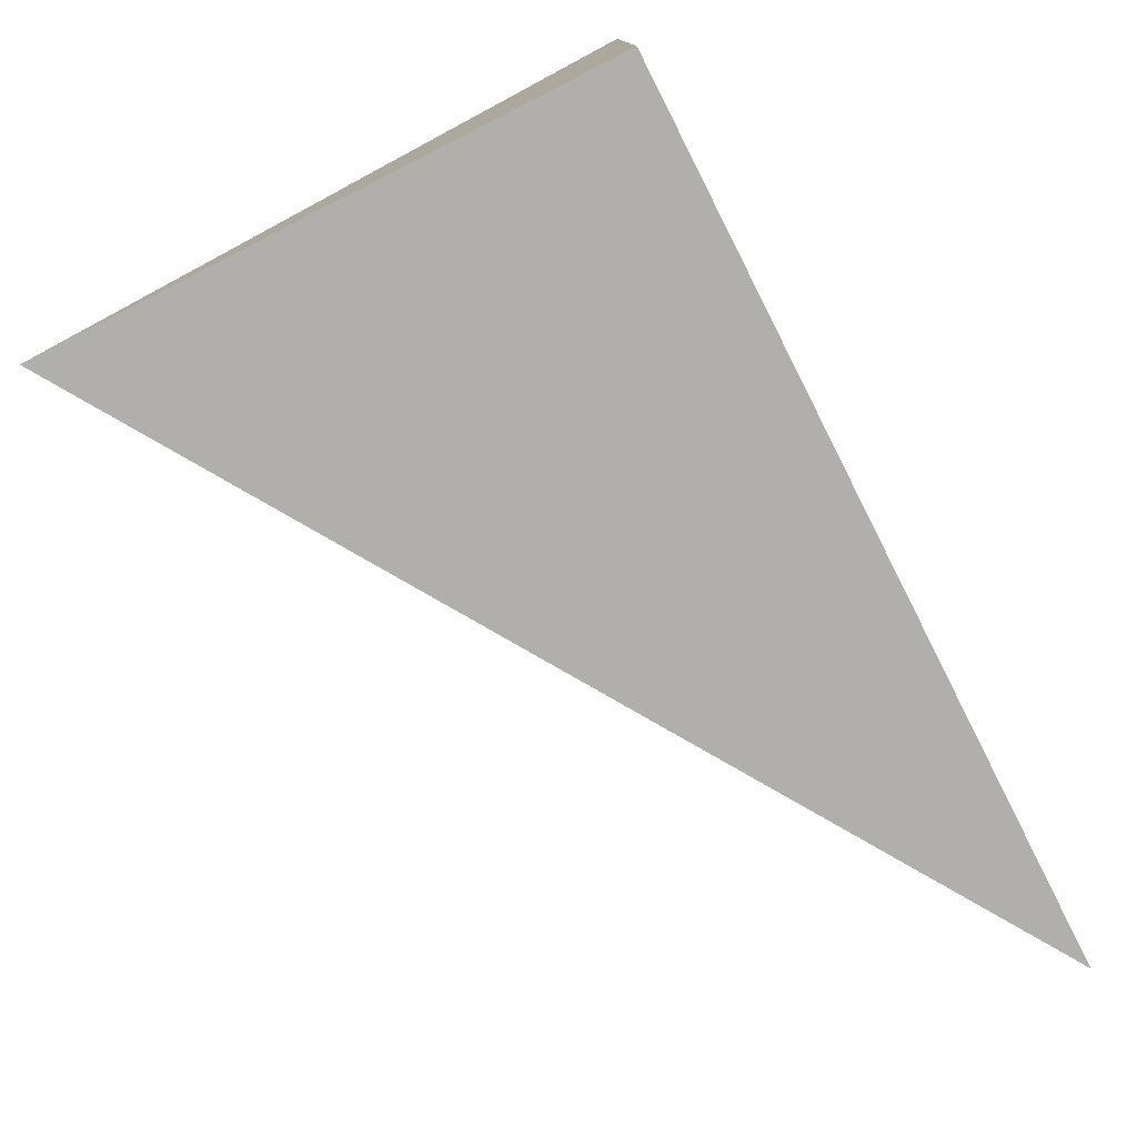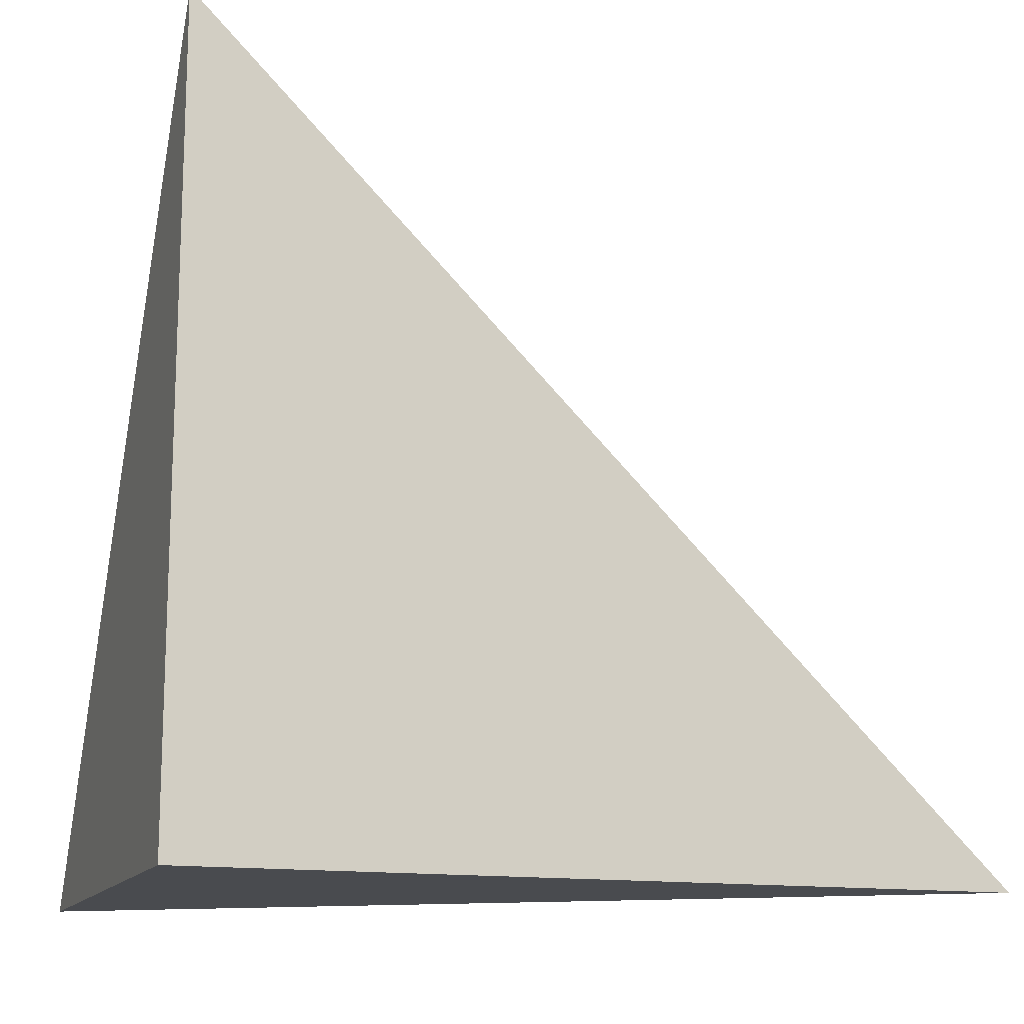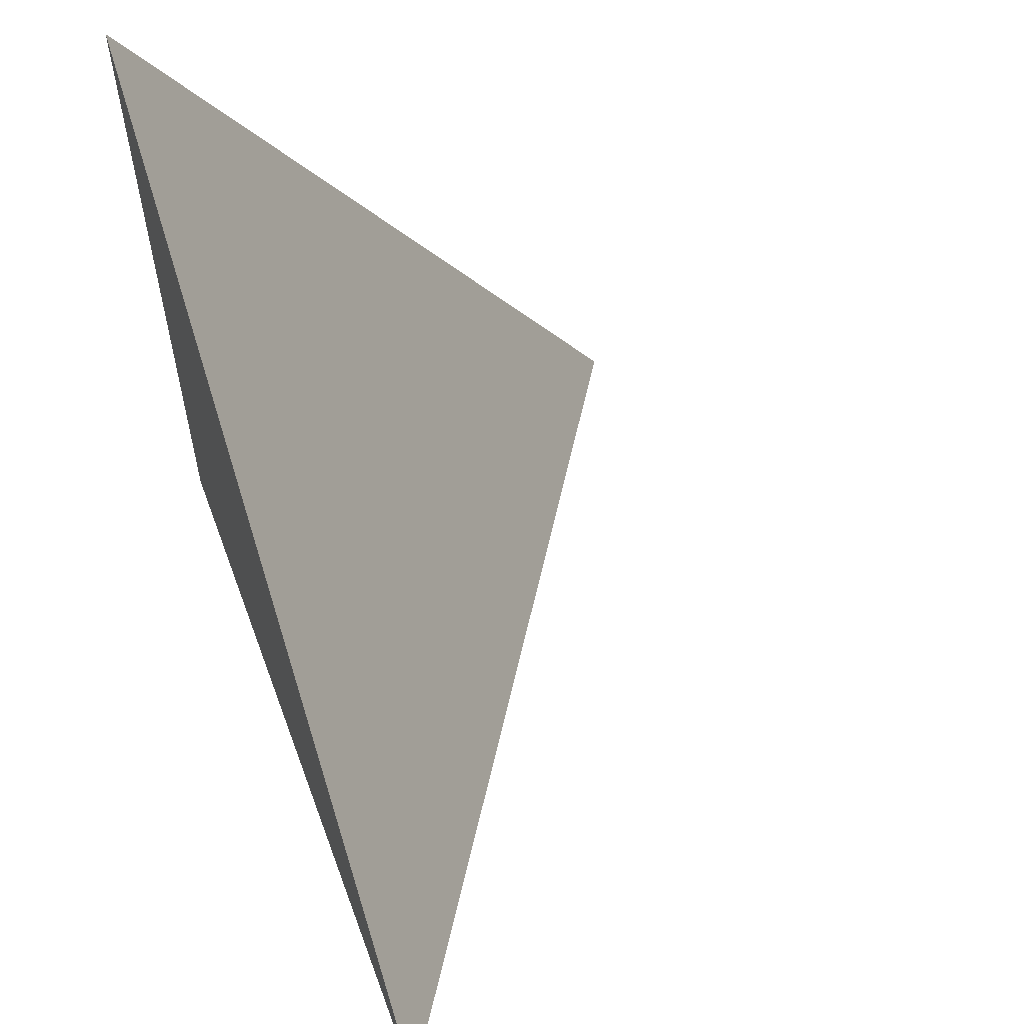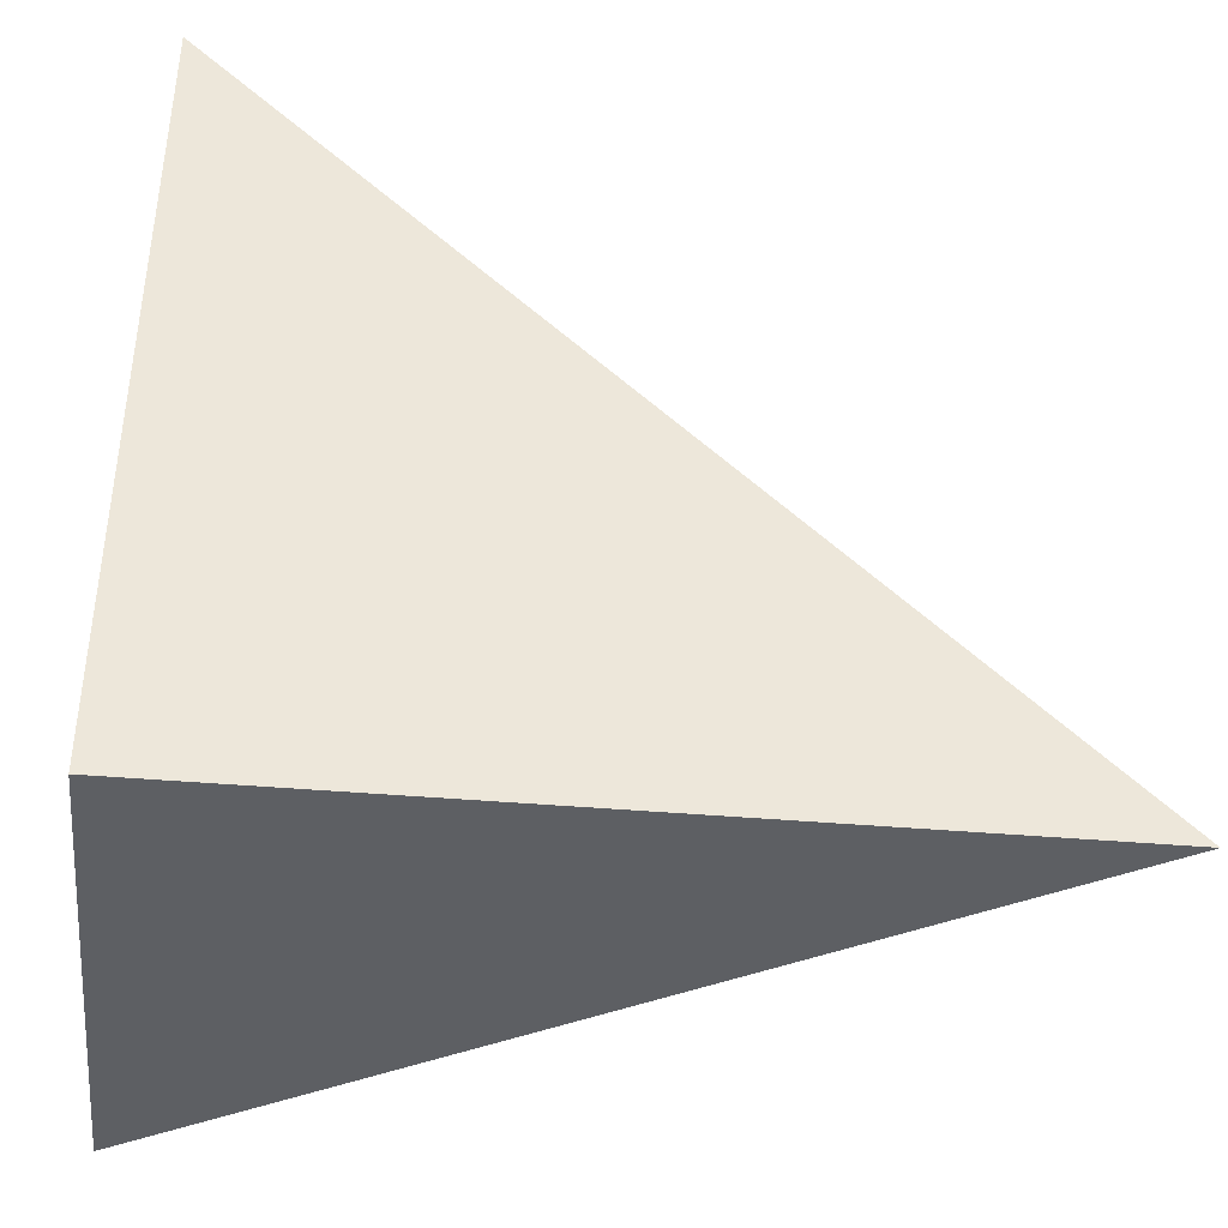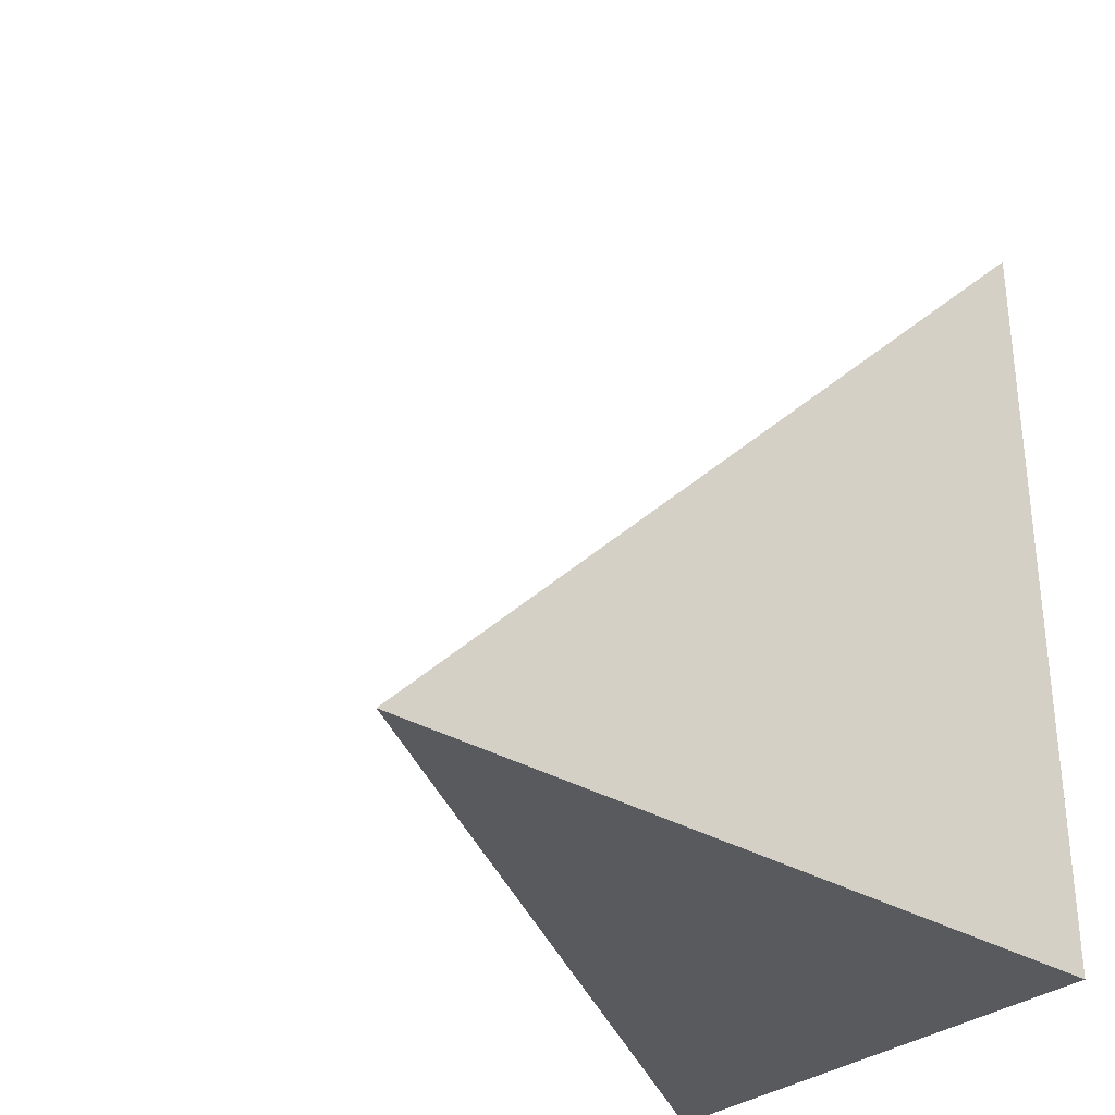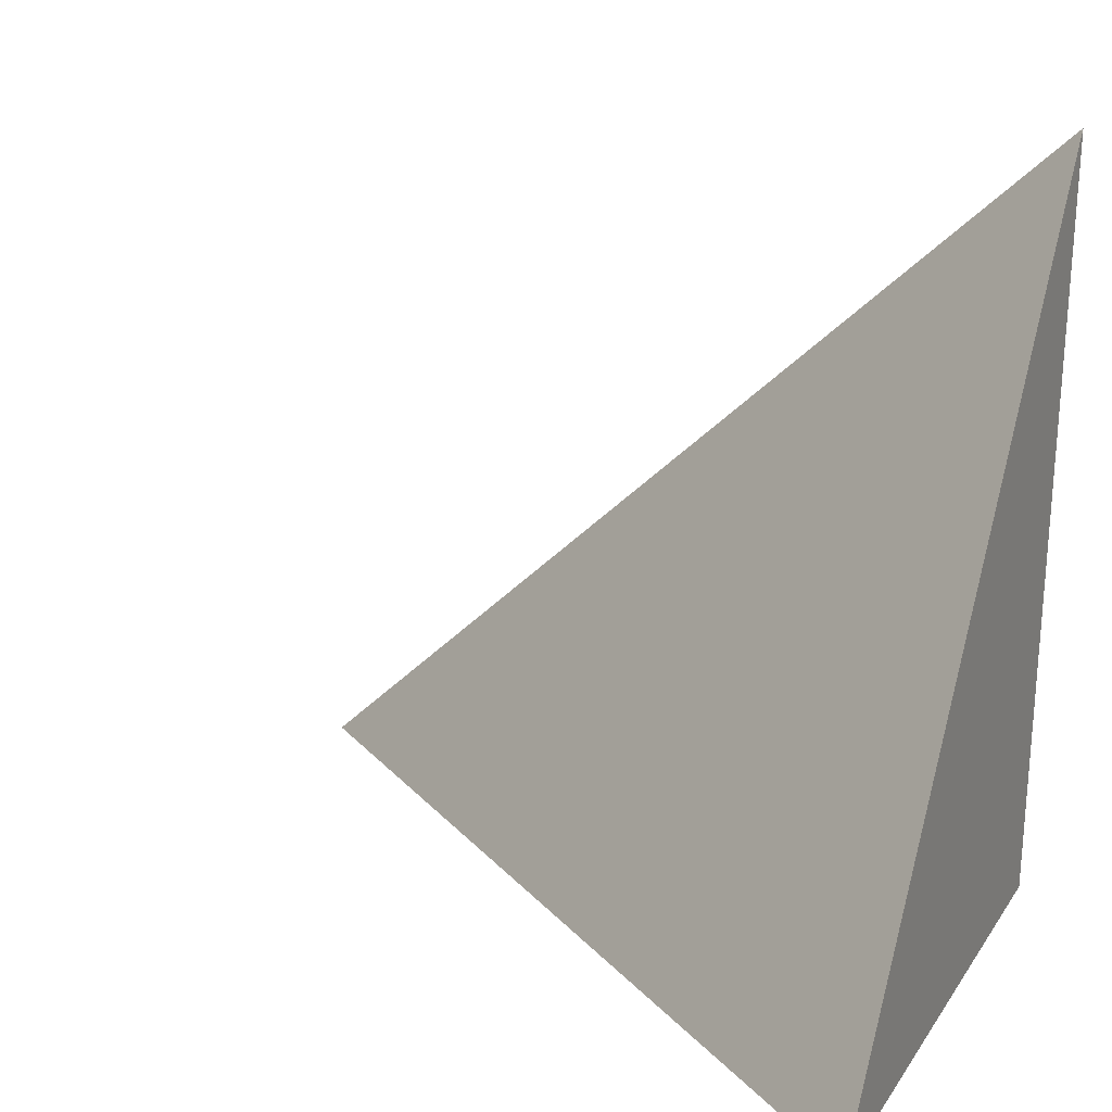
<metadata>
{"format":"obj","ext":"obj","renderer":"f3d","projection":"perspective","resolution":1024,"background":"white","views":[{"elev":-78.1,"azim":-153.1,"up":"+Y"},{"elev":-14.1,"azim":-109.4,"up":"+Y"},{"elev":58.5,"azim":-20.3,"up":"+Y"},{"elev":-40.0,"azim":-96.2,"up":"+Y"},{"elev":-31.2,"azim":-130.8,"up":"+Z"},{"elev":23.7,"azim":116.0,"up":"+Y"}]}
</metadata>
<code>
v -0.201 -0.3056 -0.3102
v 0.6029 -0.3056 -0.3102
v -0.201 0.9169 -0.3102
v -0.201 -0.3056 0.9307
v -0.201 0.3056 -0.3102
v 0.201 0.3056 -0.3102
v 0.201 -0.3056 -0.3102
v 0.201 -0.3056 0.3102
v -0.201 -0.3056 0.3102
v -0.201 0.3056 0.3102
v -0.201 2.776e-17 -0.3102
v 1.388e-17 2.776e-17 -0.3102
v 1.388e-17 -0.3056 -0.3102
v -0.201 0.6113 -0.3102
v 1.388e-17 0.6113 -0.3102
v 1.388e-17 0.3056 -0.3102
v 0.402 2.776e-17 -0.3102
v 0.402 -0.3056 -0.3102
v 0.201 2.776e-17 -0.3102
v 1.388e-17 -0.3056 -2.776e-17
v -0.201 -0.3056 -2.776e-17
v 0.402 -0.3056 -2.776e-17
v 0.201 -0.3056 -2.776e-17
v 1.388e-17 -0.3056 0.6205
v -0.201 -0.3056 0.6205
v 1.388e-17 -0.3056 0.3102
v -0.201 0.3056 -2.776e-17
v -0.201 0.6113 -2.776e-17
v -0.201 2.776e-17 -2.776e-17
v -0.201 2.776e-17 0.6205
v -0.201 2.776e-17 0.3102
v 0.201 2.776e-17 -2.776e-17
v 1.388e-17 0.3056 -2.776e-17
v 1.388e-17 2.776e-17 0.3102
v -0.201 -0.1528 -0.3102
v -0.1005 -0.1528 -0.3102
v -0.1005 -0.3056 -0.3102
v -0.201 0.1528 -0.3102
v -0.1005 0.1528 -0.3102
v -0.1005 2.776e-17 -0.3102
v 0.1005 -0.1528 -0.3102
v 0.1005 -0.3056 -0.3102
v 1.388e-17 -0.1528 -0.3102
v -0.201 0.4585 -0.3102
v -0.1005 0.4585 -0.3102
v -0.1005 0.3056 -0.3102
v -0.201 0.7641 -0.3102
v -0.1005 0.7641 -0.3102
v -0.1005 0.6113 -0.3102
v 0.1005 0.4585 -0.3102
v 0.1005 0.3056 -0.3102
v 1.388e-17 0.4585 -0.3102
v 0.3015 0.1528 -0.3102
v 0.3015 2.776e-17 -0.3102
v 0.201 0.1528 -0.3102
v 0.5024 -0.1528 -0.3102
v 0.5024 -0.3056 -0.3102
v 0.402 -0.1528 -0.3102
v 0.3015 -0.3056 -0.3102
v 0.201 -0.1528 -0.3102
v 0.3015 -0.1528 -0.3102
v 1.388e-17 0.1528 -0.3102
v 0.1005 0.1528 -0.3102
v 0.1005 2.776e-17 -0.3102
v -0.1005 -0.3056 -0.1551
v -0.201 -0.3056 -0.1551
v 0.1005 -0.3056 -0.1551
v 1.388e-17 -0.3056 -0.1551
v -0.1005 -0.3056 0.1551
v -0.201 -0.3056 0.1551
v -0.1005 -0.3056 -2.776e-17
v 0.3015 -0.3056 -0.1551
v 0.201 -0.3056 -0.1551
v 0.5024 -0.3056 -0.1551
v 0.402 -0.3056 -0.1551
v 0.3015 -0.3056 0.1551
v 0.201 -0.3056 0.1551
v 0.3015 -0.3056 -2.776e-17
v 0.1005 -0.3056 0.4653
v 1.388e-17 -0.3056 0.4653
v 0.1005 -0.3056 0.3102
v -0.1005 -0.3056 0.7756
v -0.201 -0.3056 0.7756
v -0.1005 -0.3056 0.6205
v -0.201 -0.3056 0.4653
v -0.1005 -0.3056 0.3102
v -0.1005 -0.3056 0.4653
v 0.1005 -0.3056 -2.776e-17
v 0.1005 -0.3056 0.1551
v 1.388e-17 -0.3056 0.1551
v -0.201 0.6113 -0.1551
v -0.201 0.7641 -0.1551
v -0.201 0.3056 -0.1551
v -0.201 0.4585 -0.1551
v -0.201 0.3056 0.1551
v -0.201 0.4585 0.1551
v -0.201 0.4585 -2.776e-17
v -0.201 2.776e-17 -0.1551
v -0.201 0.1528 -0.1551
v -0.201 -0.1528 -0.1551
v -0.201 -0.1528 0.1551
v -0.201 -0.1528 -2.776e-17
v -0.201 -0.1528 0.4653
v -0.201 -0.1528 0.3102
v -0.201 -0.1528 0.7756
v -0.201 -0.1528 0.6205
v -0.201 0.1528 0.4653
v -0.201 0.1528 0.3102
v -0.201 2.776e-17 0.4653
v -0.201 0.1528 -2.776e-17
v -0.201 2.776e-17 0.1551
v -0.201 0.1528 0.1551
v 0.402 -0.1528 -0.1551
v 0.201 0.1528 -0.1551
v 0.3015 2.776e-17 -0.1551
v 0.201 -0.1528 0.1551
v 0.3015 -0.1528 -2.776e-17
v 1.388e-17 0.4585 -0.1551
v 0.1005 0.3056 -0.1551
v -0.1005 0.6113 -0.1551
v -0.1005 0.3056 0.1551
v -0.1005 0.4585 -2.776e-17
v -0.1005 2.776e-17 0.4653
v -0.1005 0.1528 0.3102
v -0.1005 -0.1528 0.6205
v 0.1005 -0.1528 0.3102
v 1.388e-17 -0.1528 0.4653
v 0.1005 0.1528 -2.776e-17
v 1.388e-17 0.1528 0.1551
v 0.1005 2.776e-17 0.1551
f 1 35 37
f 35 11 36
f 36 13 37
f 35 36 37
f 11 38 40
f 38 5 39
f 39 12 40
f 38 39 40
f 12 41 43
f 41 7 42
f 42 13 43
f 41 42 43
f 11 40 36
f 40 12 43
f 43 13 36
f 40 43 36
f 5 44 46
f 44 14 45
f 45 16 46
f 44 45 46
f 14 47 49
f 47 3 48
f 48 15 49
f 47 48 49
f 15 50 52
f 50 6 51
f 51 16 52
f 50 51 52
f 14 49 45
f 49 15 52
f 52 16 45
f 49 52 45
f 6 53 55
f 53 17 54
f 54 19 55
f 53 54 55
f 17 56 58
f 56 2 57
f 57 18 58
f 56 57 58
f 18 59 61
f 59 7 60
f 60 19 61
f 59 60 61
f 17 58 54
f 58 18 61
f 61 19 54
f 58 61 54
f 5 46 39
f 46 16 62
f 62 12 39
f 46 62 39
f 16 51 63
f 51 6 55
f 55 19 63
f 51 55 63
f 19 60 64
f 60 7 41
f 41 12 64
f 60 41 64
f 16 63 62
f 63 19 64
f 64 12 62
f 63 64 62
f 1 37 66
f 37 13 65
f 65 21 66
f 37 65 66
f 13 42 68
f 42 7 67
f 67 20 68
f 42 67 68
f 20 69 71
f 69 9 70
f 70 21 71
f 69 70 71
f 13 68 65
f 68 20 71
f 71 21 65
f 68 71 65
f 7 59 73
f 59 18 72
f 72 23 73
f 59 72 73
f 18 57 75
f 57 2 74
f 74 22 75
f 57 74 75
f 22 76 78
f 76 8 77
f 77 23 78
f 76 77 78
f 18 75 72
f 75 22 78
f 78 23 72
f 75 78 72
f 8 79 81
f 79 24 80
f 80 26 81
f 79 80 81
f 24 82 84
f 82 4 83
f 83 25 84
f 82 83 84
f 25 85 87
f 85 9 86
f 86 26 87
f 85 86 87
f 24 84 80
f 84 25 87
f 87 26 80
f 84 87 80
f 7 73 67
f 73 23 88
f 88 20 67
f 73 88 67
f 23 77 89
f 77 8 81
f 81 26 89
f 77 81 89
f 26 86 90
f 86 9 69
f 69 20 90
f 86 69 90
f 23 89 88
f 89 26 90
f 90 20 88
f 89 90 88
f 3 47 92
f 47 14 91
f 91 28 92
f 47 91 92
f 14 44 94
f 44 5 93
f 93 27 94
f 44 93 94
f 27 95 97
f 95 10 96
f 96 28 97
f 95 96 97
f 14 94 91
f 94 27 97
f 97 28 91
f 94 97 91
f 5 38 99
f 38 11 98
f 98 29 99
f 38 98 99
f 11 35 100
f 35 1 66
f 66 21 100
f 35 66 100
f 21 70 102
f 70 9 101
f 101 29 102
f 70 101 102
f 11 100 98
f 100 21 102
f 102 29 98
f 100 102 98
f 9 85 104
f 85 25 103
f 103 31 104
f 85 103 104
f 25 83 106
f 83 4 105
f 105 30 106
f 83 105 106
f 30 107 109
f 107 10 108
f 108 31 109
f 107 108 109
f 25 106 103
f 106 30 109
f 109 31 103
f 106 109 103
f 5 99 93
f 99 29 110
f 110 27 93
f 99 110 93
f 29 101 111
f 101 9 104
f 104 31 111
f 101 104 111
f 31 108 112
f 108 10 95
f 95 27 112
f 108 95 112
f 29 111 110
f 111 31 112
f 112 27 110
f 111 112 110
f 2 56 74
f 56 17 113
f 113 22 74
f 56 113 74
f 17 53 115
f 53 6 114
f 114 32 115
f 53 114 115
f 32 116 117
f 116 8 76
f 76 22 117
f 116 76 117
f 17 115 113
f 115 32 117
f 117 22 113
f 115 117 113
f 6 50 119
f 50 15 118
f 118 33 119
f 50 118 119
f 15 48 120
f 48 3 92
f 92 28 120
f 48 92 120
f 28 96 122
f 96 10 121
f 121 33 122
f 96 121 122
f 15 120 118
f 120 28 122
f 122 33 118
f 120 122 118
f 10 107 124
f 107 30 123
f 123 34 124
f 107 123 124
f 30 105 125
f 105 4 82
f 82 24 125
f 105 82 125
f 24 79 127
f 79 8 126
f 126 34 127
f 79 126 127
f 30 125 123
f 125 24 127
f 127 34 123
f 125 127 123
f 6 119 114
f 119 33 128
f 128 32 114
f 119 128 114
f 33 121 129
f 121 10 124
f 124 34 129
f 121 124 129
f 34 126 130
f 126 8 116
f 116 32 130
f 126 116 130
f 33 129 128
f 129 34 130
f 130 32 128
f 129 130 128

</code>
